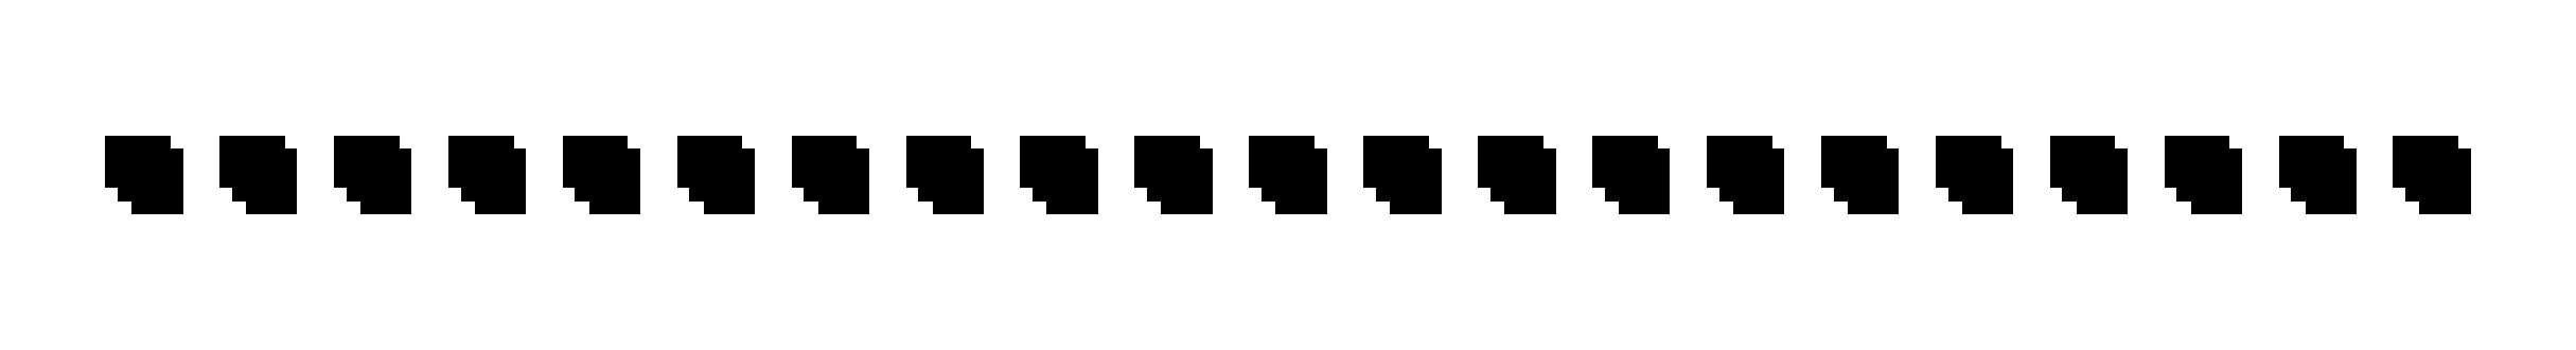
<metadata>
{"format":"dxf","ext":"dxf","renderer":"ezdxf+matplotlib","layout":"modelspace","background":"white","min_lineweight":24,"dpi":150}
</metadata>
<code>
0
SECTION
2
ENTITIES
0
VIEWPORT
8
VIEWPORTS
10
0
20
0
30
0
40
1
41
1
68
1
69
1
0
POLYLINE
8
0
66
1
10
0
20
0
30
0
70
8
0
VERTEX
8
0
10
1000
20
1000
30
0
0
VERTEX
8
0
10
1217
20
1000
30
0
0
VERTEX
8
0
10
1217
20
1109
30
0
0
VERTEX
8
0
10
1109
20
1109
30
0
0
VERTEX
8
0
10
1109
20
1217
30
0
0
VERTEX
8
0
10
1000
20
1217
30
0
0
VERTEX
8
0
10
1000
20
1000
30
0
0
SEQEND
0
POLYLINE
8
0
66
1
10
0
20
0
30
0
70
8
0
VERTEX
8
0
10
2000
20
1000
30
0
0
VERTEX
8
0
10
2217
20
1000
30
0
0
VERTEX
8
0
10
2217
20
1109
30
0
0
VERTEX
8
0
10
2109
20
1109
30
0
0
VERTEX
8
0
10
2109
20
1217
30
0
0
VERTEX
8
0
10
2000
20
1217
30
0
0
VERTEX
8
0
10
2000
20
1000
30
0
0
SEQEND
0
POLYLINE
8
0
66
1
10
0
20
0
30
0
70
8
0
VERTEX
8
0
10
3000
20
1000
30
0
0
VERTEX
8
0
10
3217
20
1000
30
0
0
VERTEX
8
0
10
3217
20
1109
30
0
0
VERTEX
8
0
10
3109
20
1109
30
0
0
VERTEX
8
0
10
3109
20
1217
30
0
0
VERTEX
8
0
10
3000
20
1217
30
0
0
VERTEX
8
0
10
3000
20
1000
30
0
0
SEQEND
0
POLYLINE
8
0
66
1
10
0
20
0
30
0
70
8
0
VERTEX
8
0
10
4000
20
1000
30
0
0
VERTEX
8
0
10
4217
20
1000
30
0
0
VERTEX
8
0
10
4217
20
1109
30
0
0
VERTEX
8
0
10
4109
20
1109
30
0
0
VERTEX
8
0
10
4109
20
1217
30
0
0
VERTEX
8
0
10
4000
20
1217
30
0
0
VERTEX
8
0
10
4000
20
1000
30
0
0
SEQEND
0
POLYLINE
8
0
66
1
10
0
20
0
30
0
70
8
0
VERTEX
8
0
10
5000
20
1000
30
0
0
VERTEX
8
0
10
5217
20
1000
30
0
0
VERTEX
8
0
10
5217
20
1109
30
0
0
VERTEX
8
0
10
5109
20
1109
30
0
0
VERTEX
8
0
10
5109
20
1217
30
0
0
VERTEX
8
0
10
5000
20
1217
30
0
0
VERTEX
8
0
10
5000
20
1000
30
0
0
SEQEND
0
POLYLINE
8
0
66
1
10
0
20
0
30
0
70
8
0
VERTEX
8
0
10
6000
20
1000
30
0
0
VERTEX
8
0
10
6217
20
1000
30
0
0
VERTEX
8
0
10
6217
20
1109
30
0
0
VERTEX
8
0
10
6109
20
1109
30
0
0
VERTEX
8
0
10
6109
20
1217
30
0
0
VERTEX
8
0
10
6000
20
1217
30
0
0
VERTEX
8
0
10
6000
20
1000
30
0
0
SEQEND
0
POLYLINE
8
0
66
1
10
0
20
0
30
0
70
8
0
VERTEX
8
0
10
7000
20
1000
30
0
0
VERTEX
8
0
10
7217
20
1000
30
0
0
VERTEX
8
0
10
7217
20
1109
30
0
0
VERTEX
8
0
10
7109
20
1109
30
0
0
VERTEX
8
0
10
7109
20
1217
30
0
0
VERTEX
8
0
10
7000
20
1217
30
0
0
VERTEX
8
0
10
7000
20
1000
30
0
0
SEQEND
0
POLYLINE
8
0
66
1
10
0
20
0
30
0
70
8
0
VERTEX
8
0
10
8000
20
1000
30
0
0
VERTEX
8
0
10
8217
20
1000
30
0
0
VERTEX
8
0
10
8217
20
1109
30
0
0
VERTEX
8
0
10
8109
20
1109
30
0
0
VERTEX
8
0
10
8109
20
1217
30
0
0
VERTEX
8
0
10
8000
20
1217
30
0
0
VERTEX
8
0
10
8000
20
1000
30
0
0
SEQEND
0
POLYLINE
8
0
66
1
10
0
20
0
30
0
70
8
0
VERTEX
8
0
10
9000
20
1000
30
0
0
VERTEX
8
0
10
9217
20
1000
30
0
0
VERTEX
8
0
10
9217
20
1109
30
0
0
VERTEX
8
0
10
9109
20
1109
30
0
0
VERTEX
8
0
10
9109
20
1217
30
0
0
VERTEX
8
0
10
9000
20
1217
30
0
0
VERTEX
8
0
10
9000
20
1000
30
0
0
SEQEND
0
POLYLINE
8
0
66
1
10
0
20
0
30
0
70
8
0
VERTEX
8
0
10
1e+04
20
1000
30
0
0
VERTEX
8
0
10
1.022e+04
20
1000
30
0
0
VERTEX
8
0
10
1.022e+04
20
1109
30
0
0
VERTEX
8
0
10
1.011e+04
20
1109
30
0
0
VERTEX
8
0
10
1.011e+04
20
1217
30
0
0
VERTEX
8
0
10
1e+04
20
1217
30
0
0
VERTEX
8
0
10
1e+04
20
1000
30
0
0
SEQEND
0
POLYLINE
8
0
66
1
10
0
20
0
30
0
70
8
0
VERTEX
8
0
10
1.1e+04
20
1000
30
0
0
VERTEX
8
0
10
1.122e+04
20
1000
30
0
0
VERTEX
8
0
10
1.122e+04
20
1109
30
0
0
VERTEX
8
0
10
1.111e+04
20
1109
30
0
0
VERTEX
8
0
10
1.111e+04
20
1217
30
0
0
VERTEX
8
0
10
1.1e+04
20
1217
30
0
0
VERTEX
8
0
10
1.1e+04
20
1000
30
0
0
SEQEND
0
POLYLINE
8
0
66
1
10
0
20
0
30
0
70
8
0
VERTEX
8
0
10
1.2e+04
20
1000
30
0
0
VERTEX
8
0
10
1.222e+04
20
1000
30
0
0
VERTEX
8
0
10
1.222e+04
20
1109
30
0
0
VERTEX
8
0
10
1.211e+04
20
1109
30
0
0
VERTEX
8
0
10
1.211e+04
20
1217
30
0
0
VERTEX
8
0
10
1.2e+04
20
1217
30
0
0
VERTEX
8
0
10
1.2e+04
20
1000
30
0
0
SEQEND
0
POLYLINE
8
0
66
1
10
0
20
0
30
0
70
8
0
VERTEX
8
0
10
1.3e+04
20
1000
30
0
0
VERTEX
8
0
10
1.322e+04
20
1000
30
0
0
VERTEX
8
0
10
1.322e+04
20
1109
30
0
0
VERTEX
8
0
10
1.311e+04
20
1109
30
0
0
VERTEX
8
0
10
1.311e+04
20
1217
30
0
0
VERTEX
8
0
10
1.3e+04
20
1217
30
0
0
VERTEX
8
0
10
1.3e+04
20
1000
30
0
0
SEQEND
0
POLYLINE
8
0
66
1
10
0
20
0
30
0
70
8
0
VERTEX
8
0
10
1.4e+04
20
1000
30
0
0
VERTEX
8
0
10
1.422e+04
20
1000
30
0
0
VERTEX
8
0
10
1.422e+04
20
1109
30
0
0
VERTEX
8
0
10
1.411e+04
20
1109
30
0
0
VERTEX
8
0
10
1.411e+04
20
1217
30
0
0
VERTEX
8
0
10
1.4e+04
20
1217
30
0
0
VERTEX
8
0
10
1.4e+04
20
1000
30
0
0
SEQEND
0
POLYLINE
8
0
66
1
10
0
20
0
30
0
70
8
0
VERTEX
8
0
10
1.5e+04
20
1000
30
0
0
VERTEX
8
0
10
1.522e+04
20
1000
30
0
0
VERTEX
8
0
10
1.522e+04
20
1109
30
0
0
VERTEX
8
0
10
1.511e+04
20
1109
30
0
0
VERTEX
8
0
10
1.511e+04
20
1217
30
0
0
VERTEX
8
0
10
1.5e+04
20
1217
30
0
0
VERTEX
8
0
10
1.5e+04
20
1000
30
0
0
SEQEND
0
POLYLINE
8
0
66
1
10
0
20
0
30
0
70
8
0
VERTEX
8
0
10
1.6e+04
20
1000
30
0
0
VERTEX
8
0
10
1.622e+04
20
1000
30
0
0
VERTEX
8
0
10
1.622e+04
20
1109
30
0
0
VERTEX
8
0
10
1.611e+04
20
1109
30
0
0
VERTEX
8
0
10
1.611e+04
20
1217
30
0
0
VERTEX
8
0
10
1.6e+04
20
1217
30
0
0
VERTEX
8
0
10
1.6e+04
20
1000
30
0
0
SEQEND
0
POLYLINE
8
0
66
1
10
0
20
0
30
0
70
8
0
VERTEX
8
0
10
1.7e+04
20
1000
30
0
0
VERTEX
8
0
10
1.722e+04
20
1000
30
0
0
VERTEX
8
0
10
1.722e+04
20
1109
30
0
0
VERTEX
8
0
10
1.711e+04
20
1109
30
0
0
VERTEX
8
0
10
1.711e+04
20
1217
30
0
0
VERTEX
8
0
10
1.7e+04
20
1217
30
0
0
VERTEX
8
0
10
1.7e+04
20
1000
30
0
0
SEQEND
0
POLYLINE
8
0
66
1
10
0
20
0
30
0
70
8
0
VERTEX
8
0
10
1.8e+04
20
1000
30
0
0
VERTEX
8
0
10
1.822e+04
20
1000
30
0
0
VERTEX
8
0
10
1.822e+04
20
1109
30
0
0
VERTEX
8
0
10
1.811e+04
20
1109
30
0
0
VERTEX
8
0
10
1.811e+04
20
1217
30
0
0
VERTEX
8
0
10
1.8e+04
20
1217
30
0
0
VERTEX
8
0
10
1.8e+04
20
1000
30
0
0
SEQEND
0
POLYLINE
8
0
66
1
10
0
20
0
30
0
70
8
0
VERTEX
8
0
10
1.9e+04
20
1000
30
0
0
VERTEX
8
0
10
1.922e+04
20
1000
30
0
0
VERTEX
8
0
10
1.922e+04
20
1109
30
0
0
VERTEX
8
0
10
1.911e+04
20
1109
30
0
0
VERTEX
8
0
10
1.911e+04
20
1217
30
0
0
VERTEX
8
0
10
1.9e+04
20
1217
30
0
0
VERTEX
8
0
10
1.9e+04
20
1000
30
0
0
SEQEND
0
POLYLINE
8
0
66
1
10
0
20
0
30
0
70
8
0
VERTEX
8
0
10
2e+04
20
1000
30
0
0
VERTEX
8
0
10
2.022e+04
20
1000
30
0
0
VERTEX
8
0
10
2.022e+04
20
1109
30
0
0
VERTEX
8
0
10
2.011e+04
20
1109
30
0
0
VERTEX
8
0
10
2.011e+04
20
1217
30
0
0
VERTEX
8
0
10
2e+04
20
1217
30
0
0
VERTEX
8
0
10
2e+04
20
1000
30
0
0
SEQEND
0
POLYLINE
8
0
66
1
10
0
20
0
30
0
70
8
0
VERTEX
8
0
10
2.1e+04
20
1000
30
0
0
VERTEX
8
0
10
2.122e+04
20
1000
30
0
0
VERTEX
8
0
10
2.122e+04
20
1109
30
0
0
VERTEX
8
0
10
2.111e+04
20
1109
30
0
0
VERTEX
8
0
10
2.111e+04
20
1217
30
0
0
VERTEX
8
0
10
2.1e+04
20
1217
30
0
0
VERTEX
8
0
10
2.1e+04
20
1000
30
0
0
SEQEND
0
ENDSEC
0
EOF

</code>
